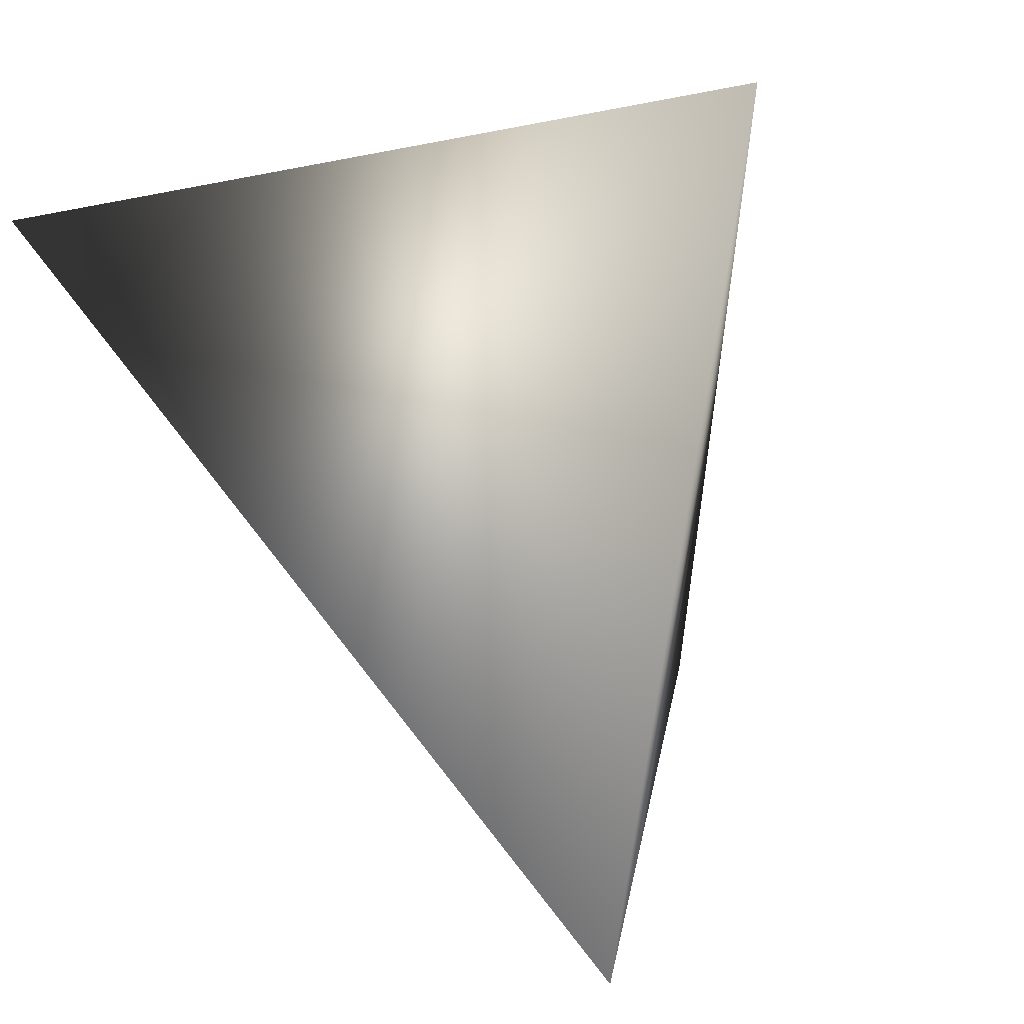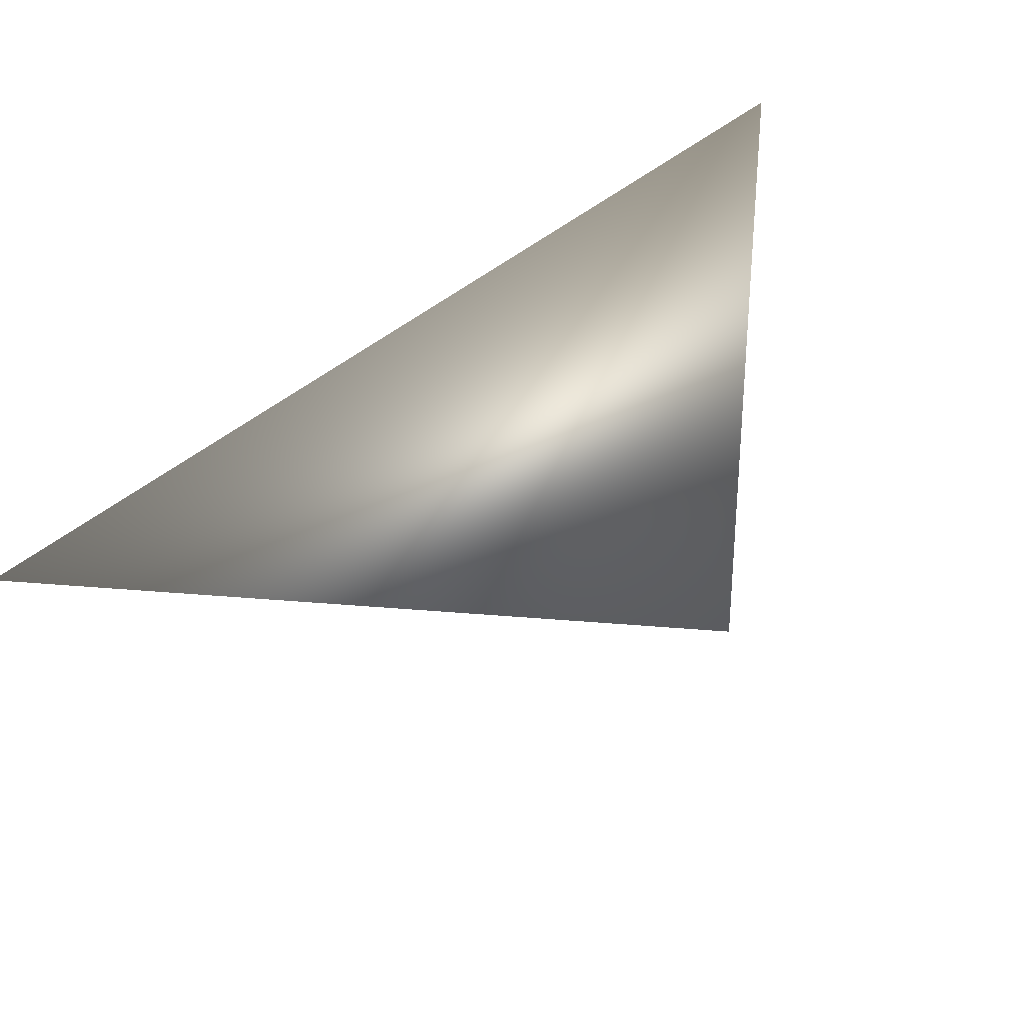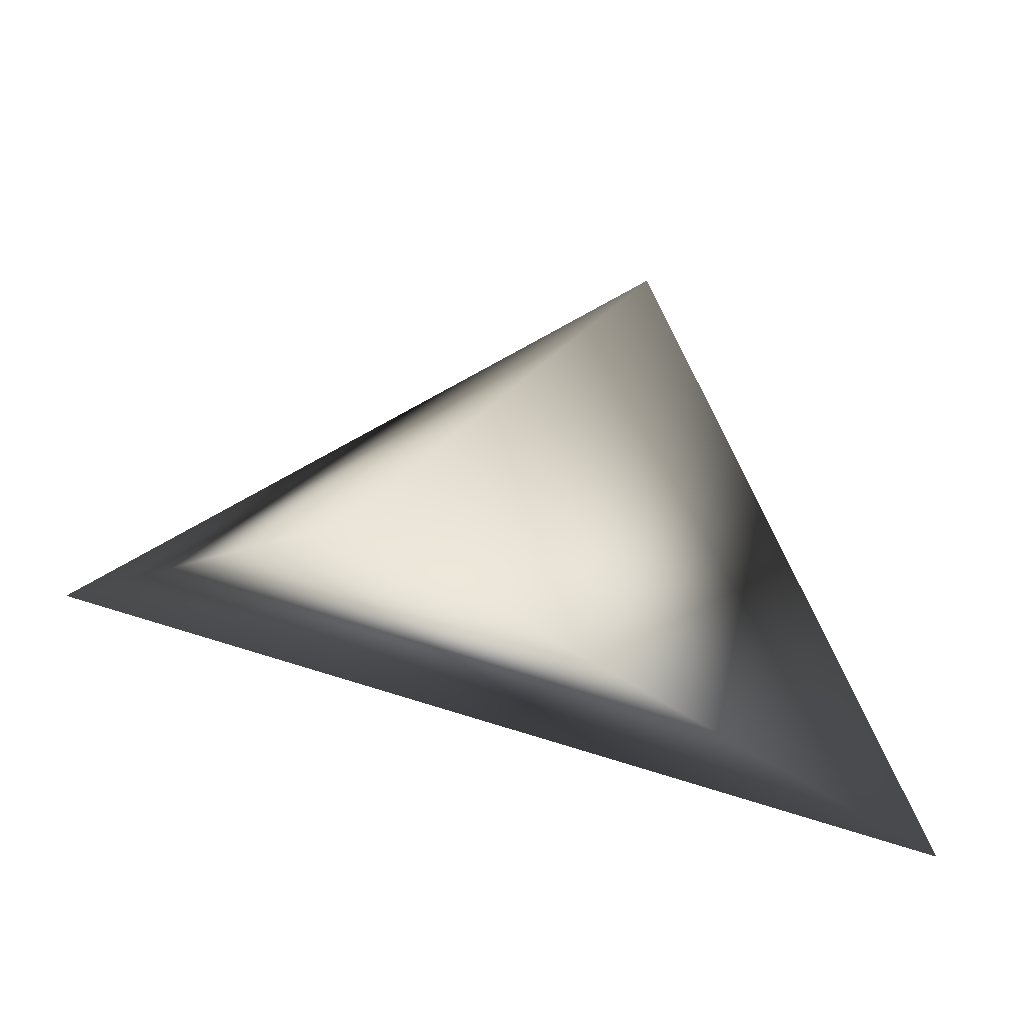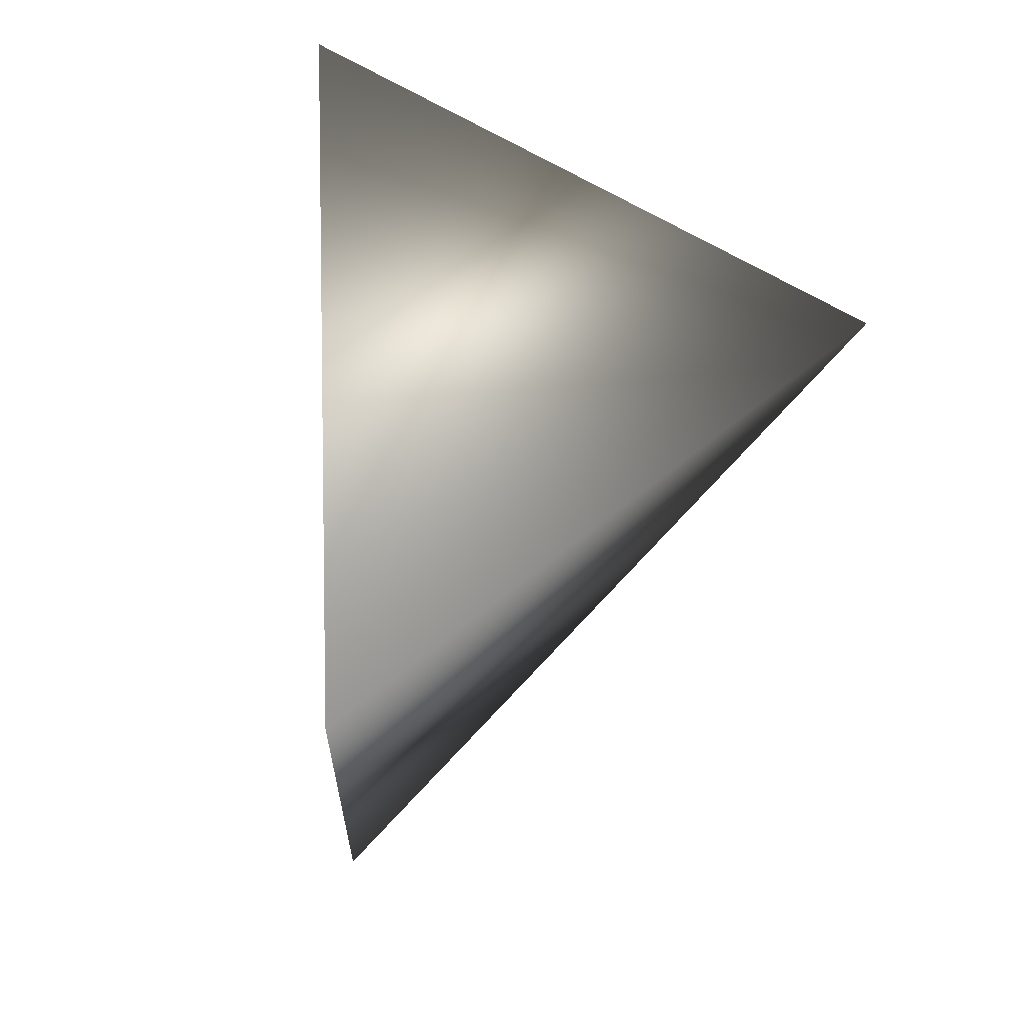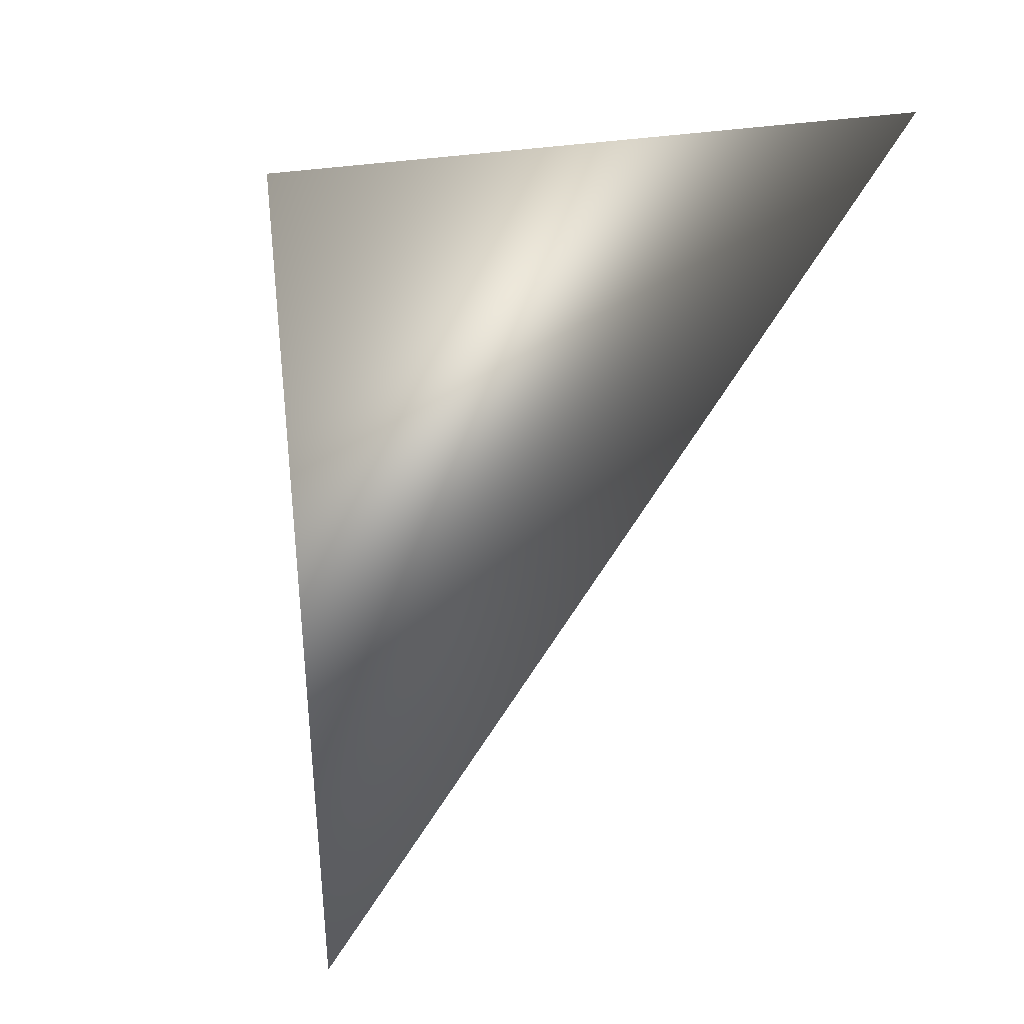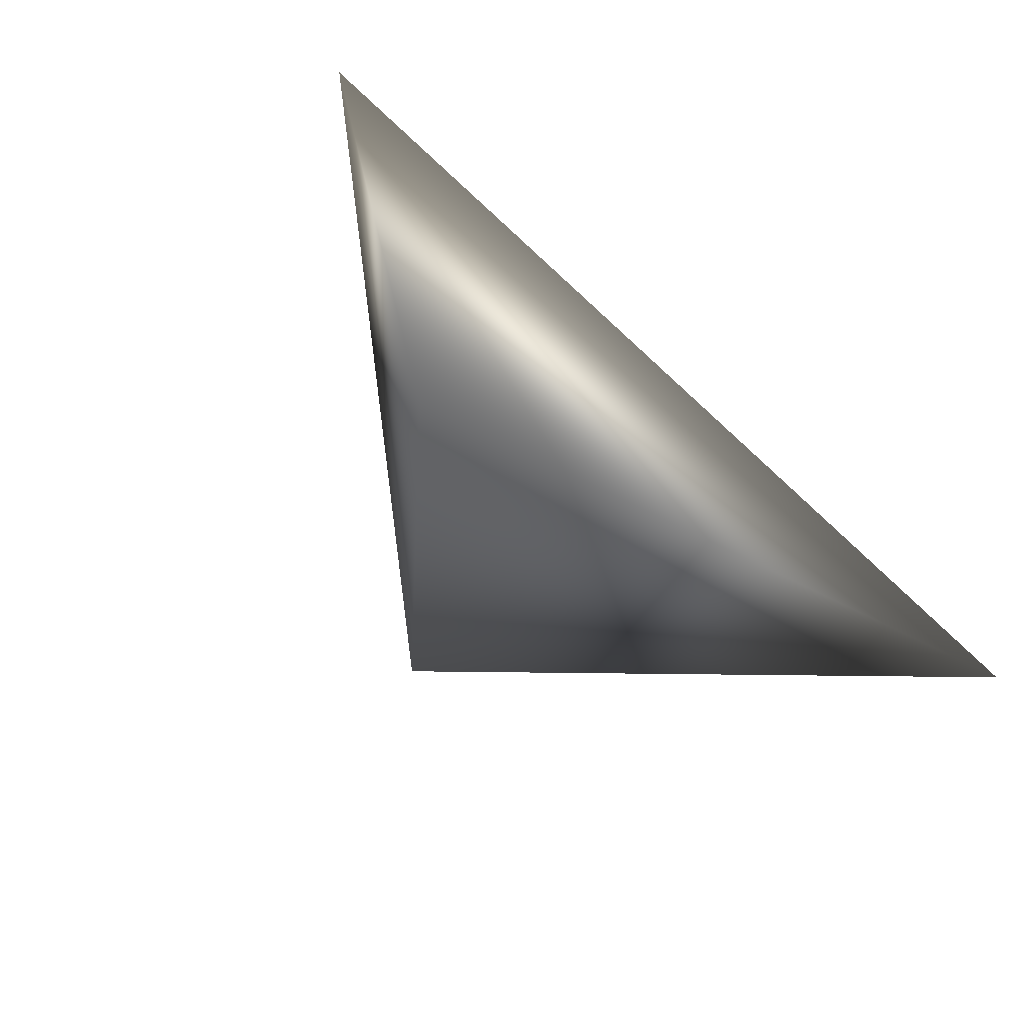
<metadata>
{"format":"obj","ext":"obj","renderer":"f3d","projection":"perspective","resolution":1024,"background":"white","views":[{"elev":39.9,"azim":121.1,"up":"+Y"},{"elev":-49.5,"azim":-142.6,"up":"+Y"},{"elev":-6.8,"azim":-18.7,"up":"+Z"},{"elev":-37.4,"azim":-69.8,"up":"+Y"},{"elev":5.8,"azim":-65.7,"up":"+Y"},{"elev":34.7,"azim":51.9,"up":"+Y"}]}
</metadata>
<code>
v 0.1858 -0.02469 -0.158
v 0.2273 -0.05051 -0.1726
v 0.1913 -0.06534 -0.158
v 0.2233 -0.02025 -0.1362
f 4 2 1
f 1 3 4
f 4 3 2
f 1 2 3

</code>
